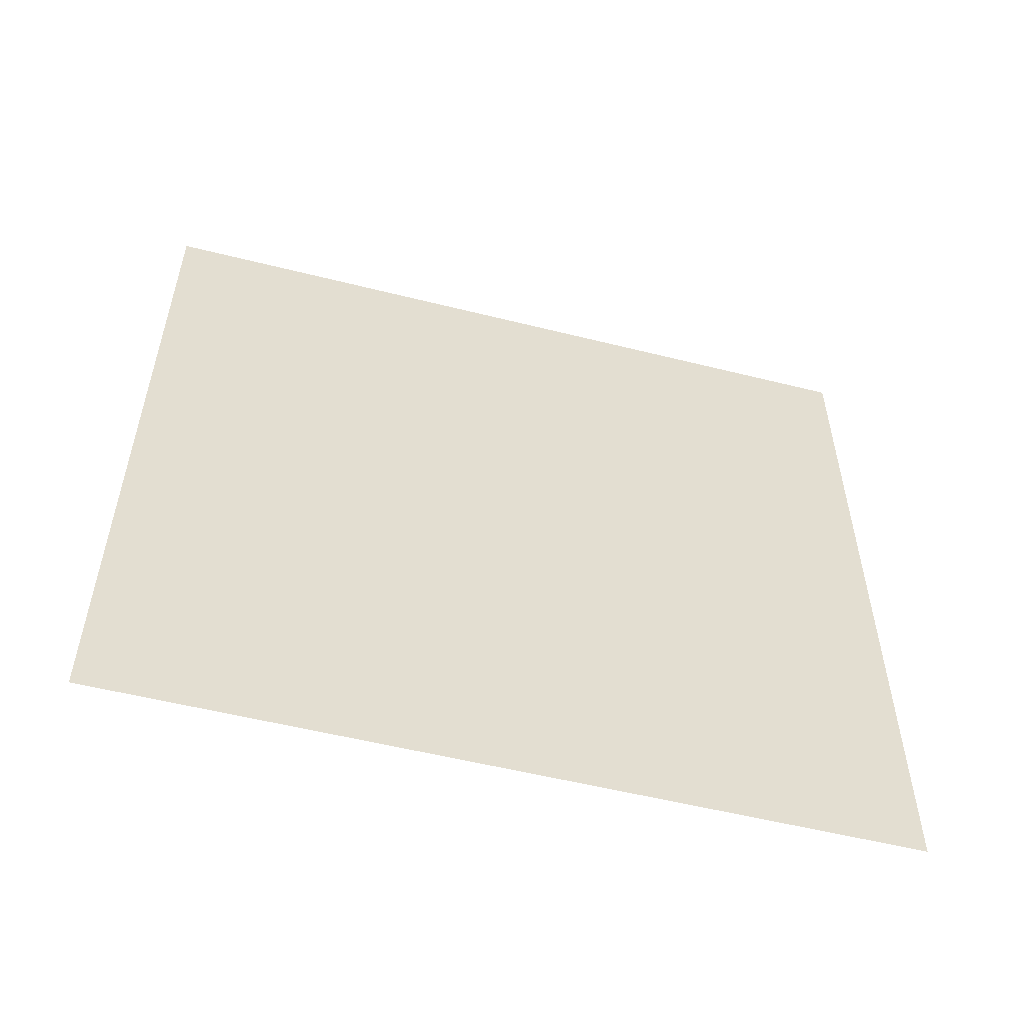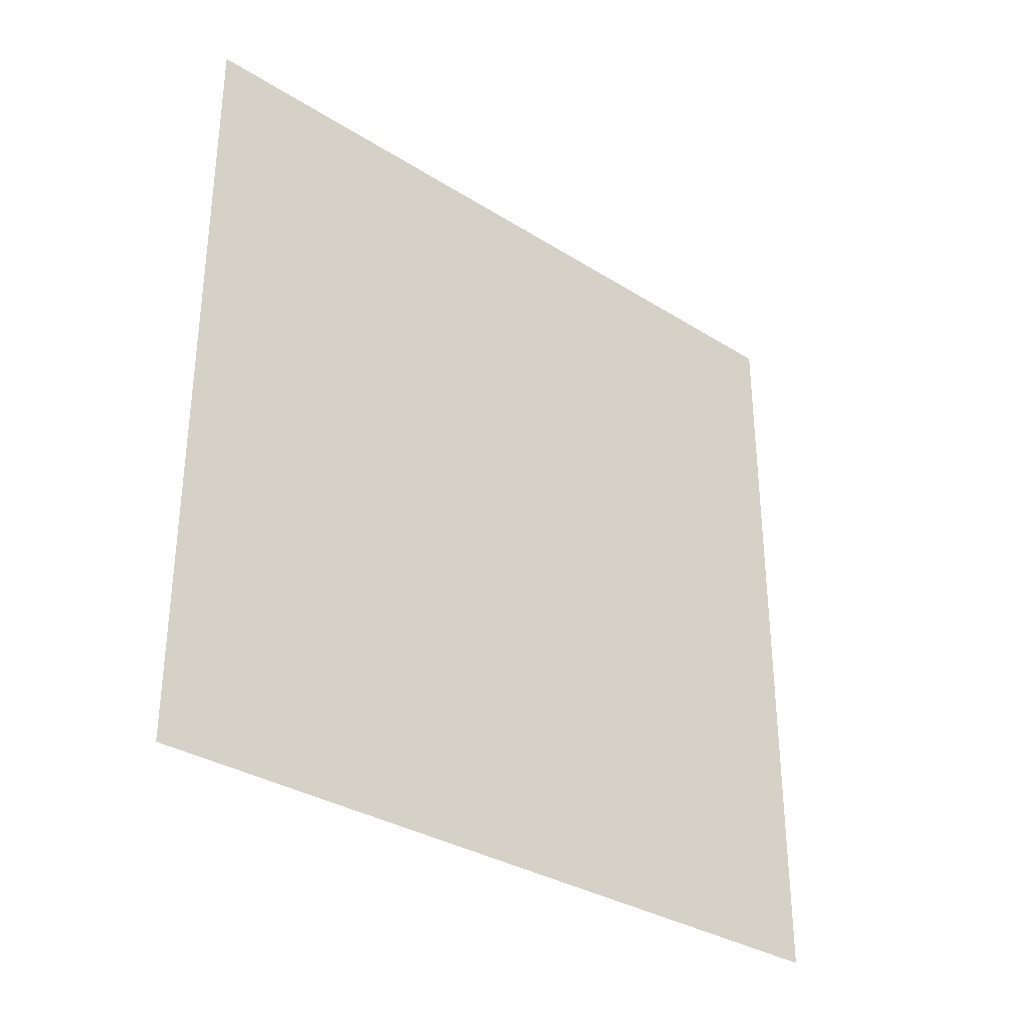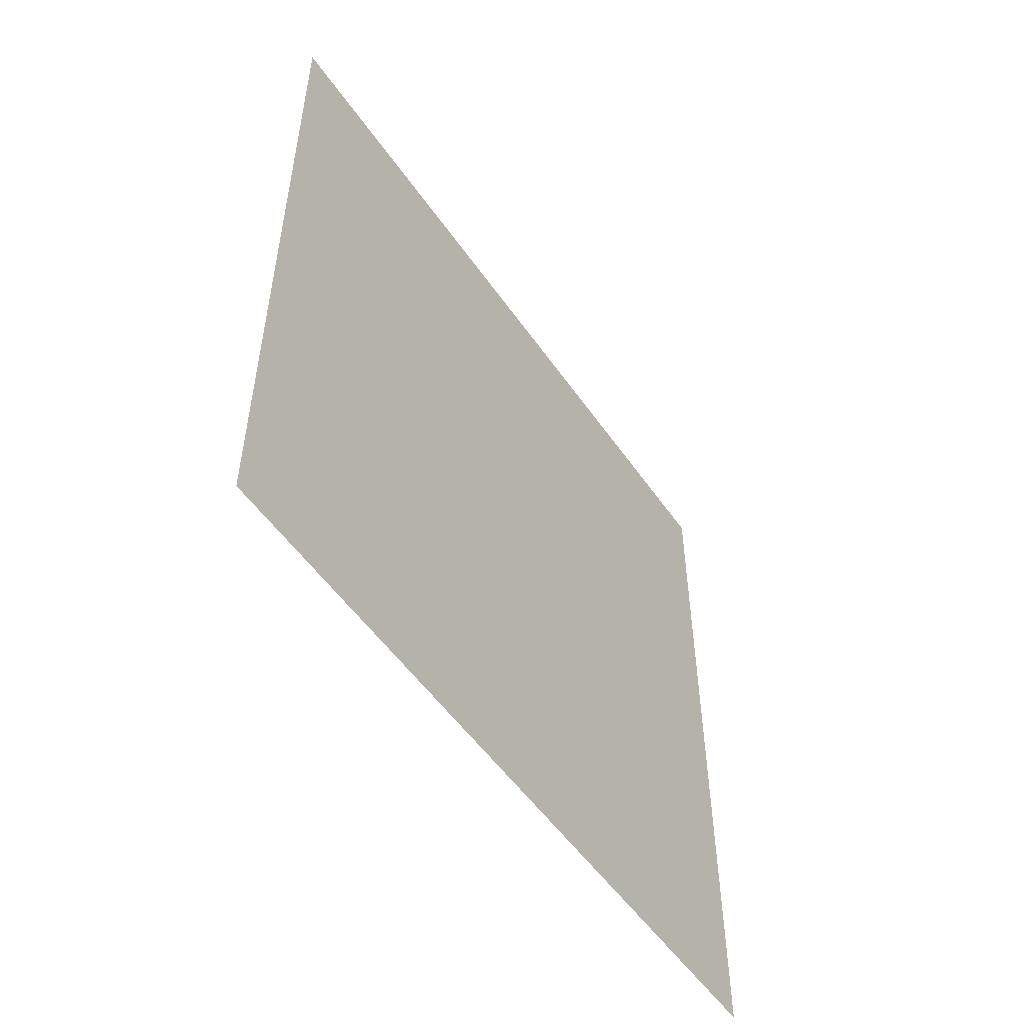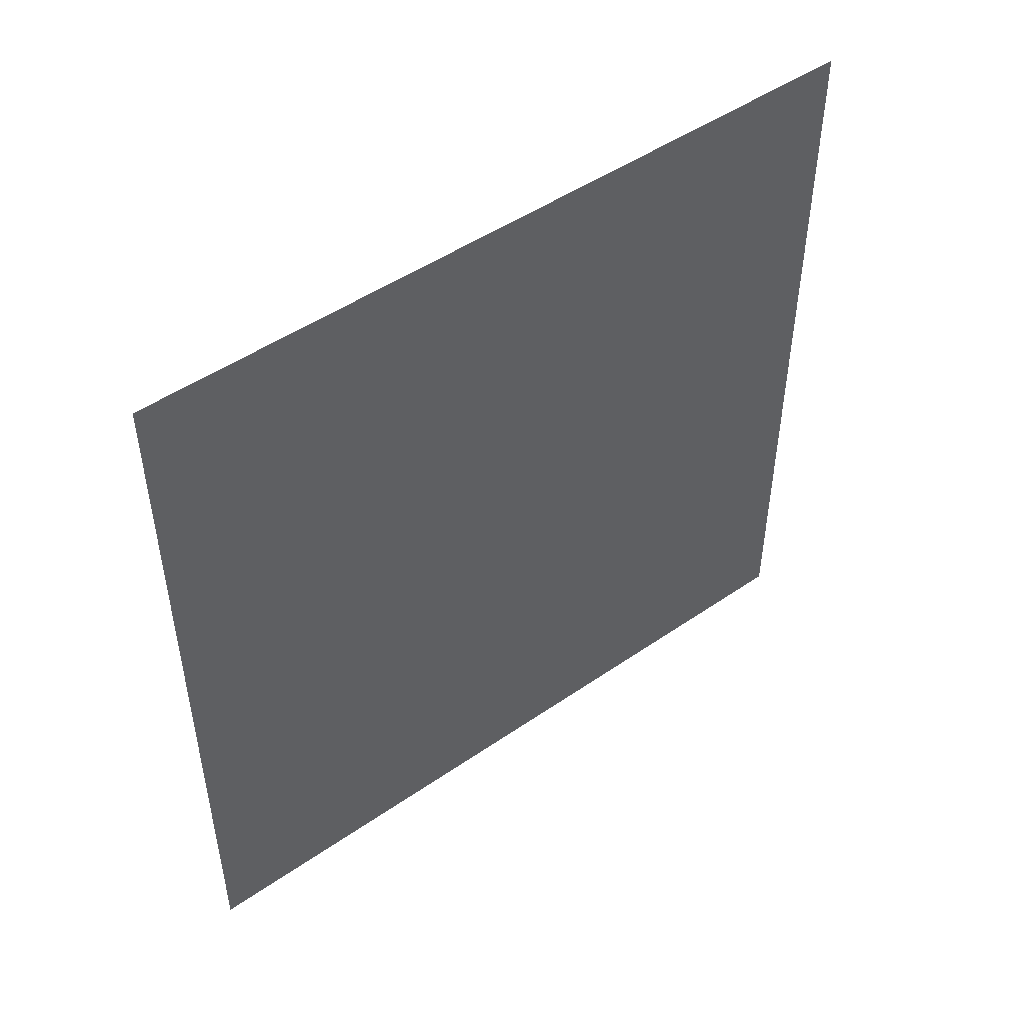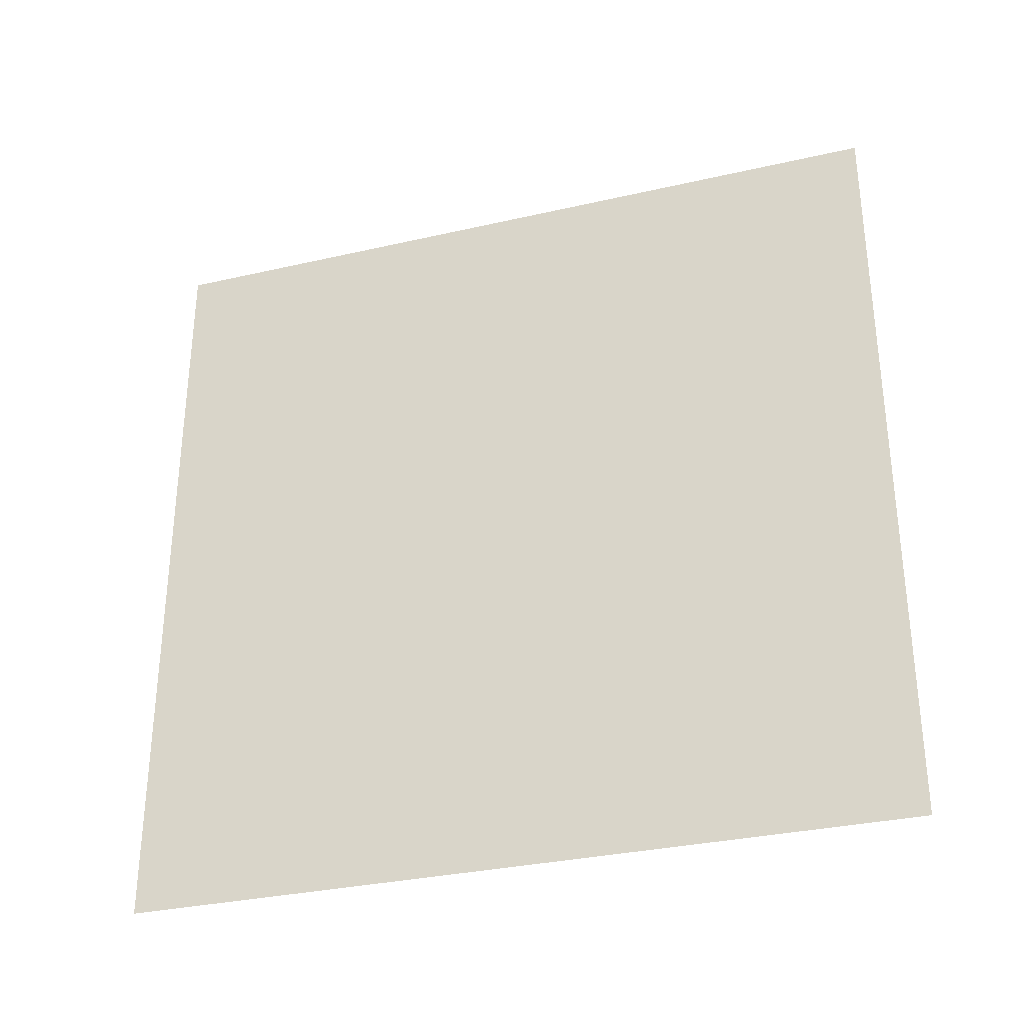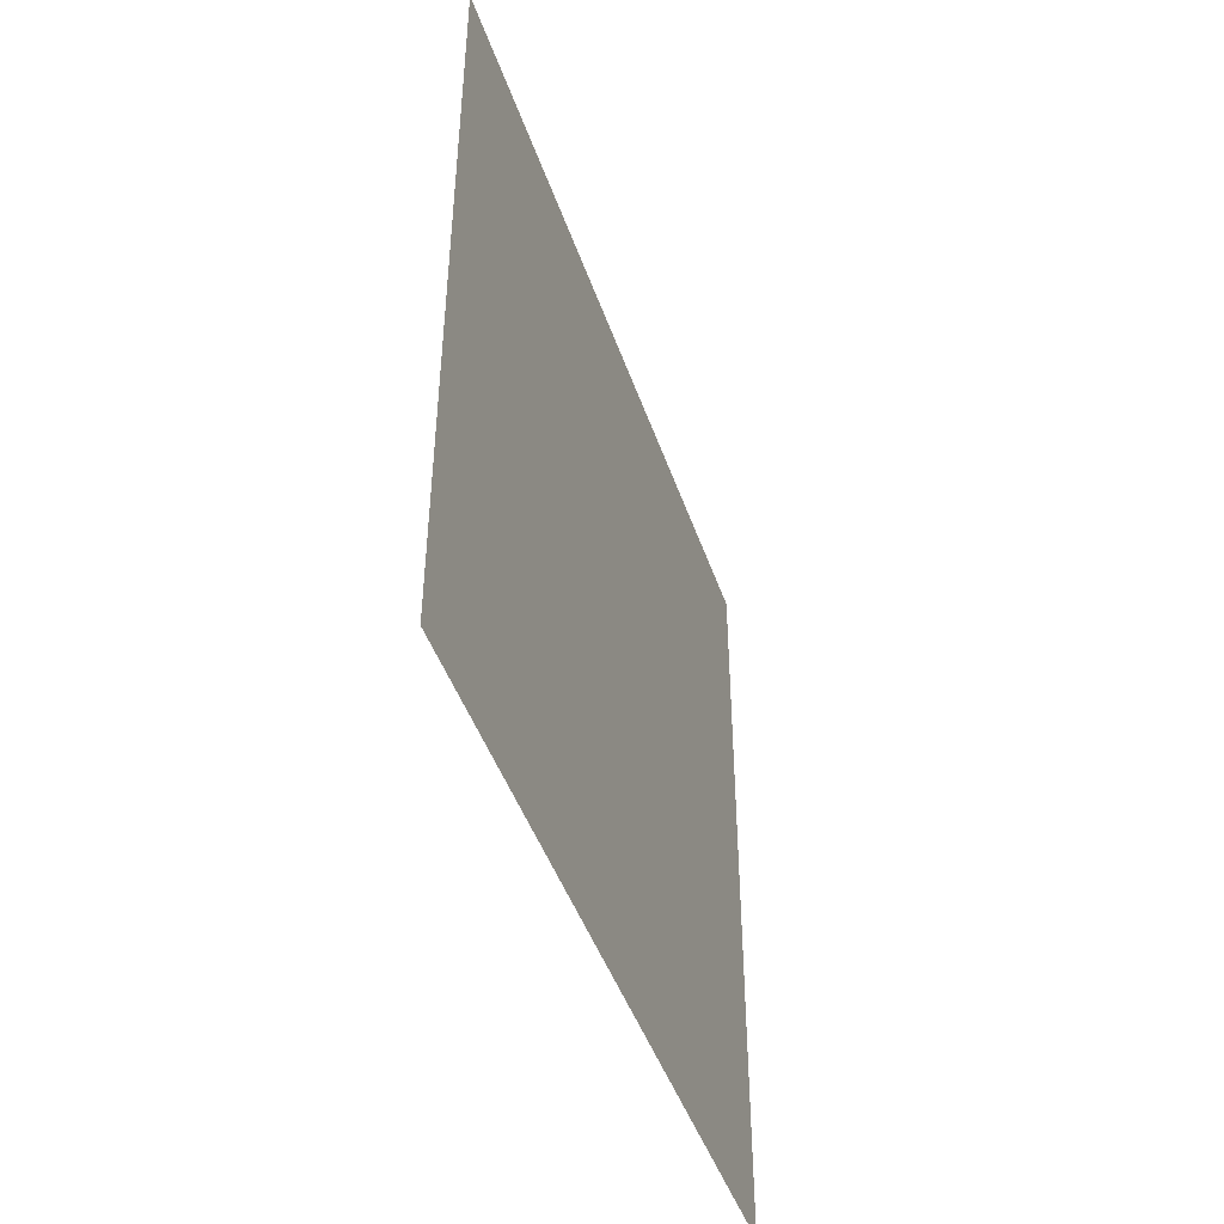
<metadata>
{"format":"obj","ext":"obj","renderer":"f3d","projection":"perspective","resolution":1024,"background":"white","views":[{"elev":-54.5,"azim":75.1,"up":"+Z"},{"elev":-32.7,"azim":48.9,"up":"+Y"},{"elev":-52.6,"azim":33.8,"up":"+Y"},{"elev":48.5,"azim":52.4,"up":"+Z"},{"elev":-31.9,"azim":-72.1,"up":"+Y"},{"elev":-45.6,"azim":18.5,"up":"+Z"}]}
</metadata>
<code>
o Plane
v -0 0.1327 0.07142
v 0 -0.01018 0.07142
v -0 0.1327 -0.07142
v 0 -0.01018 -0.07142
f 1 2 4 3

</code>
